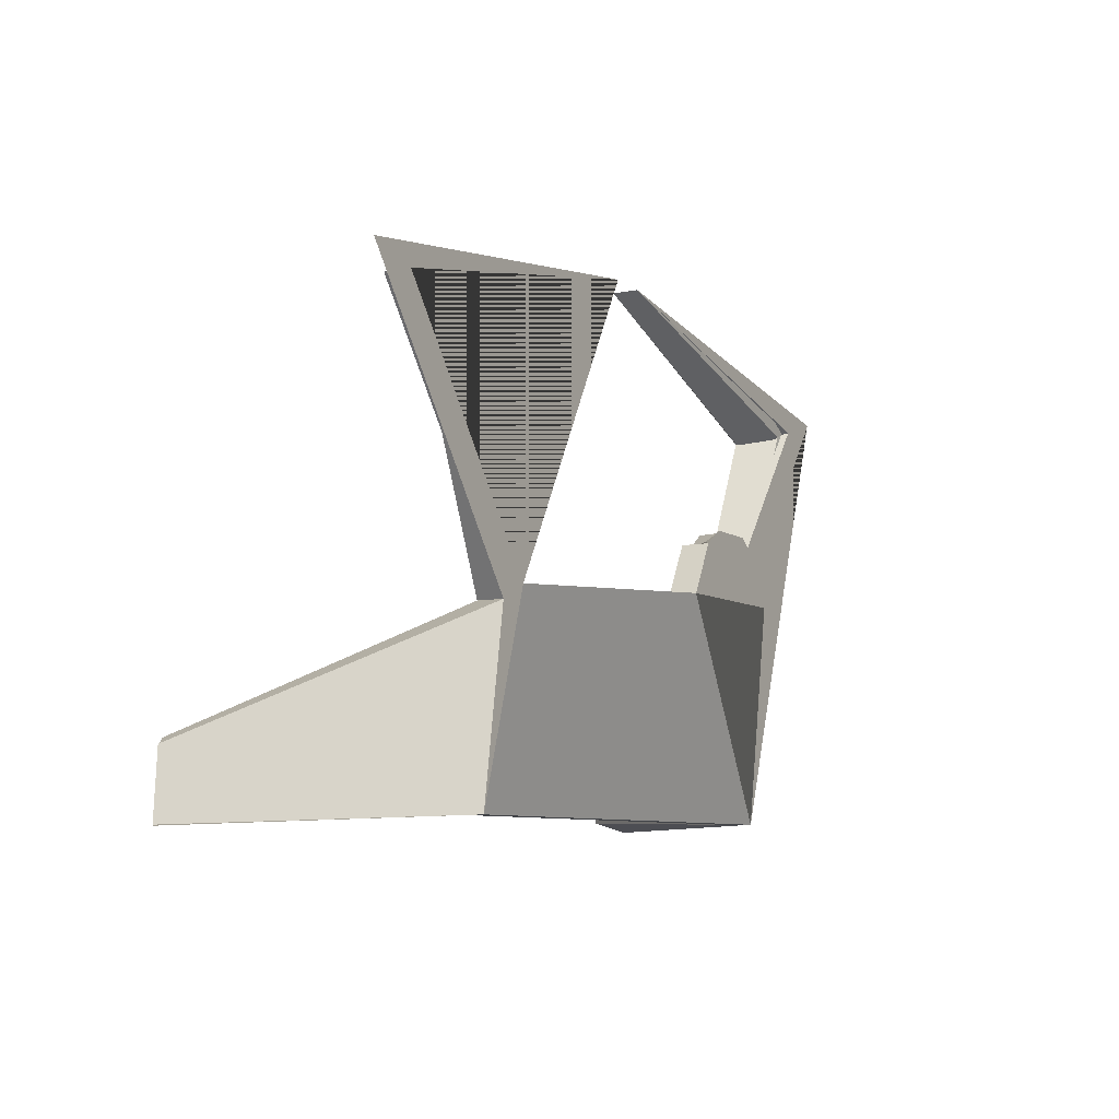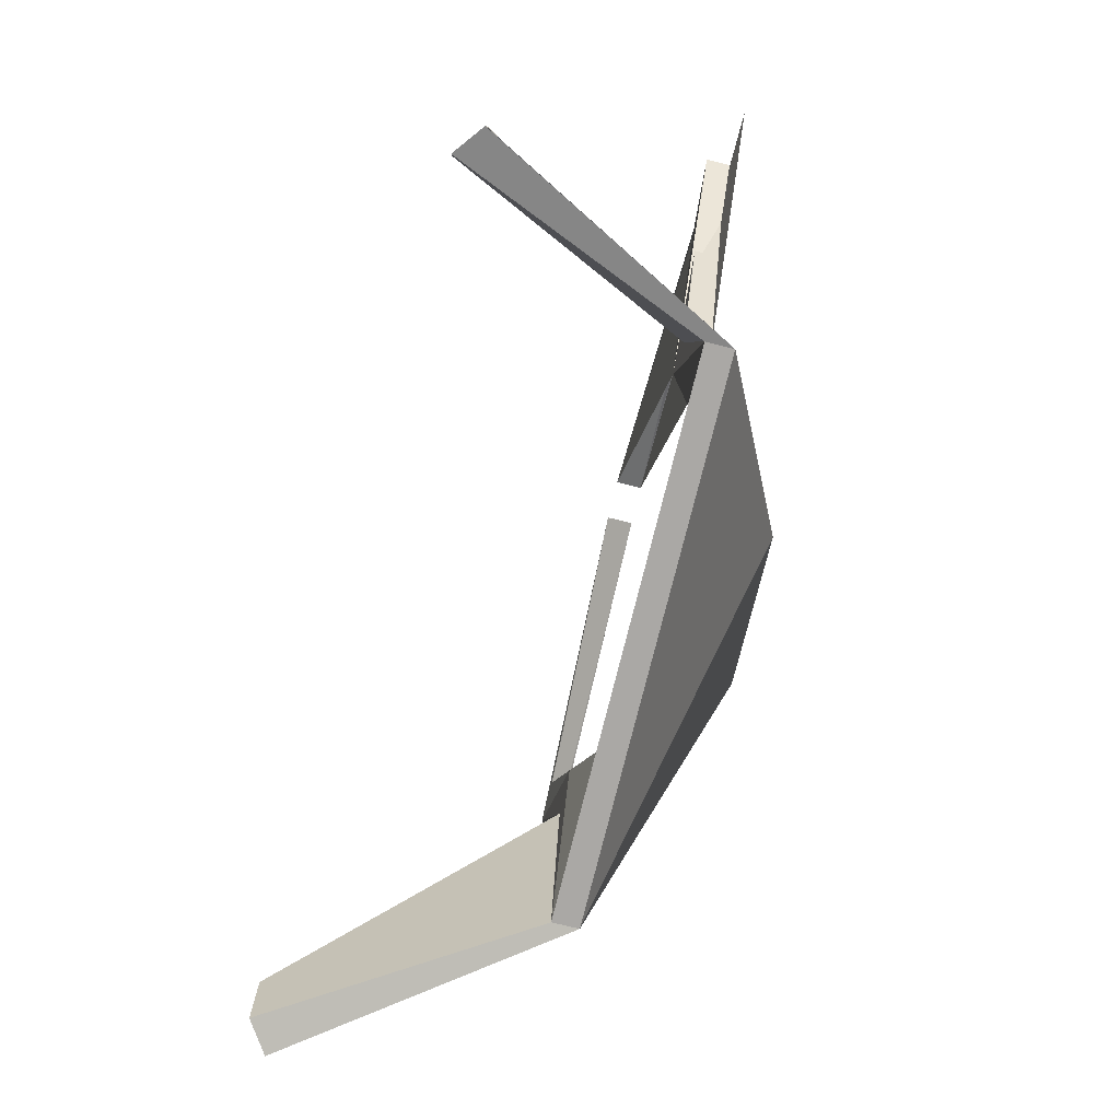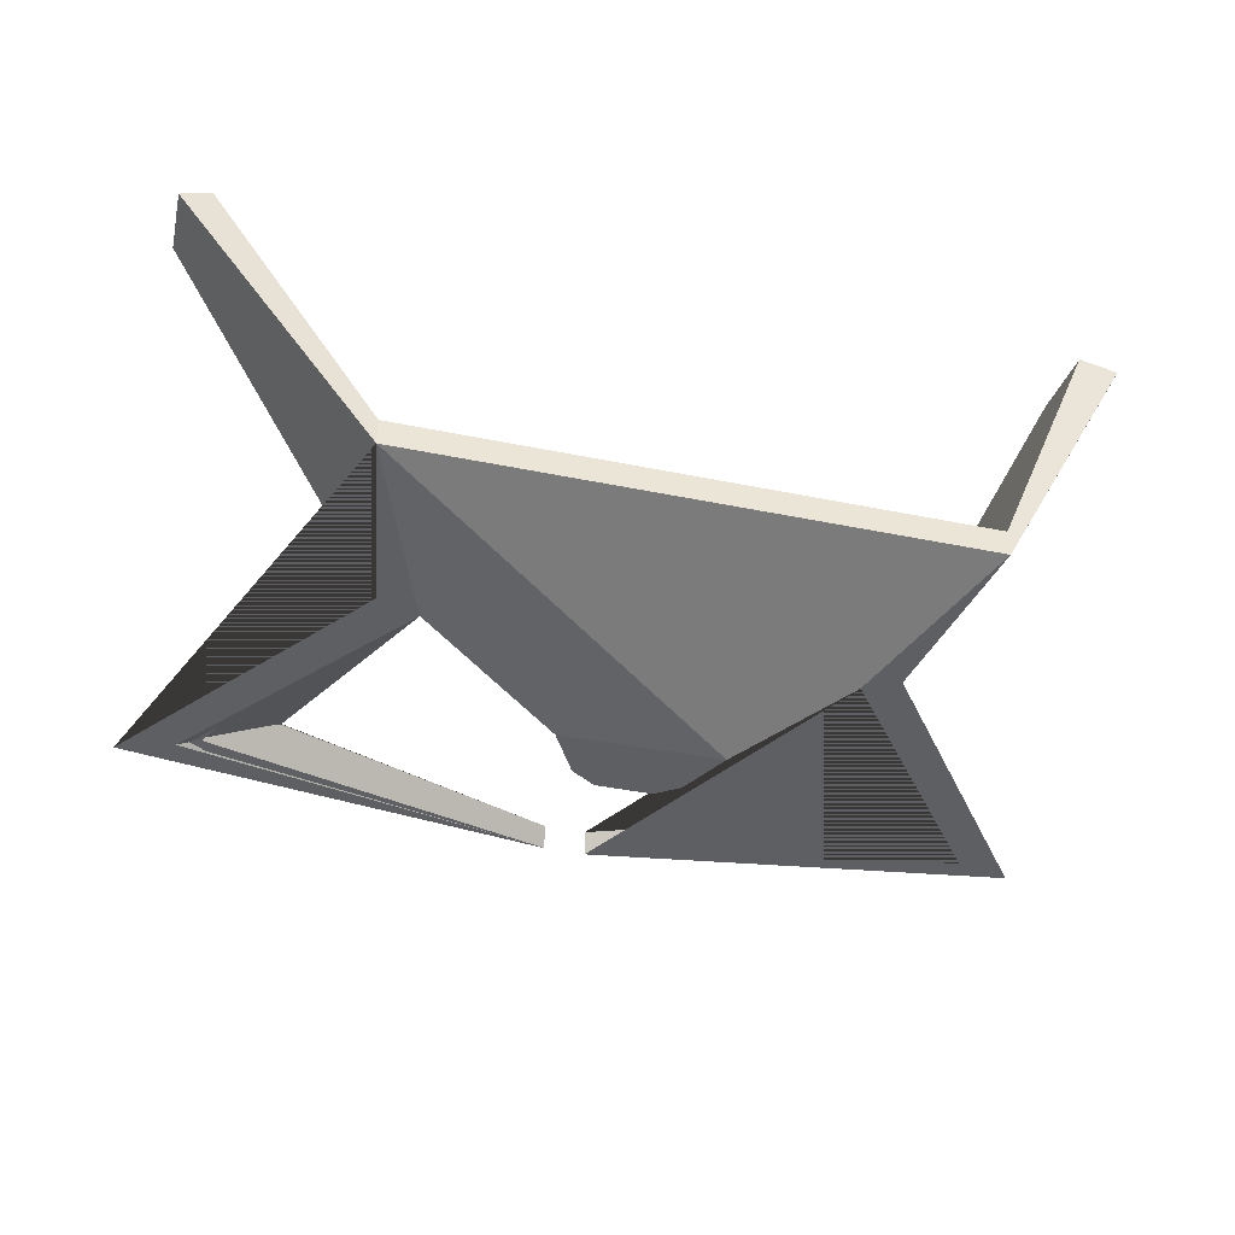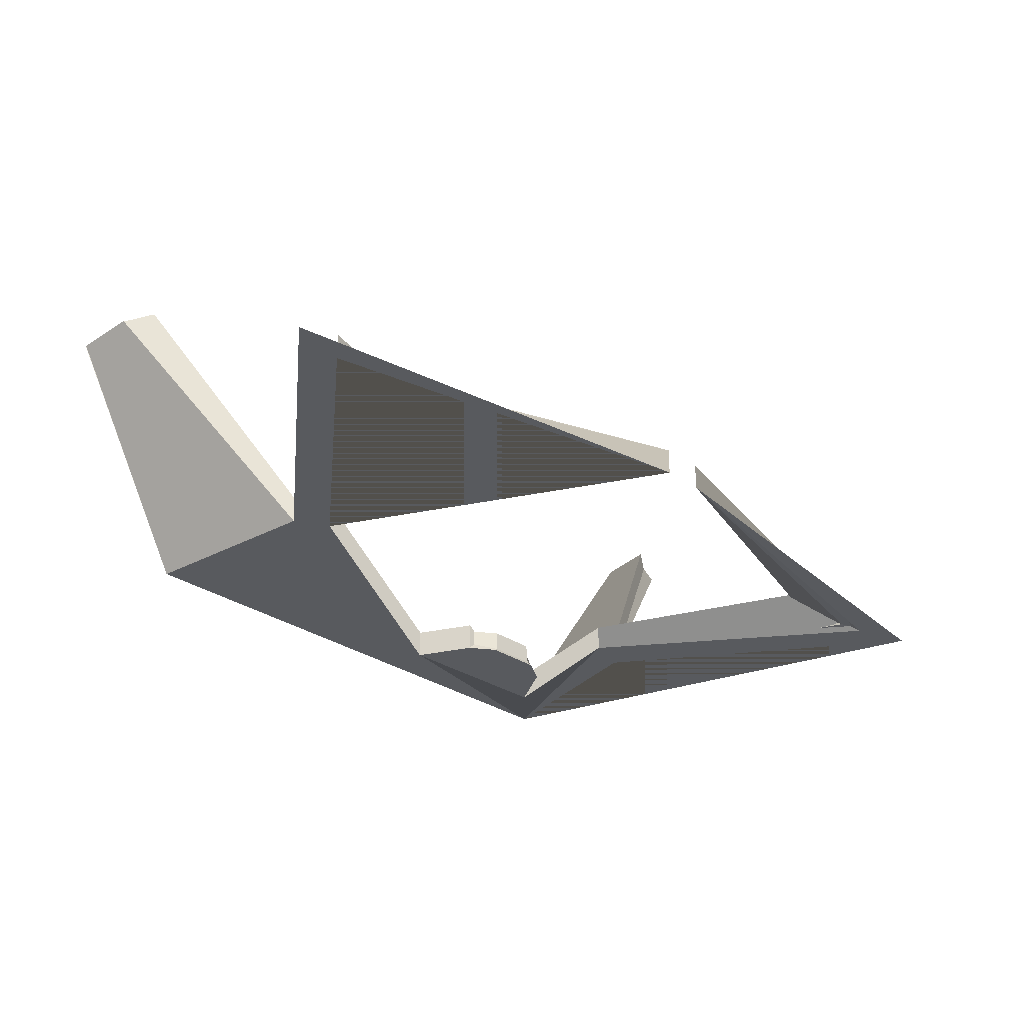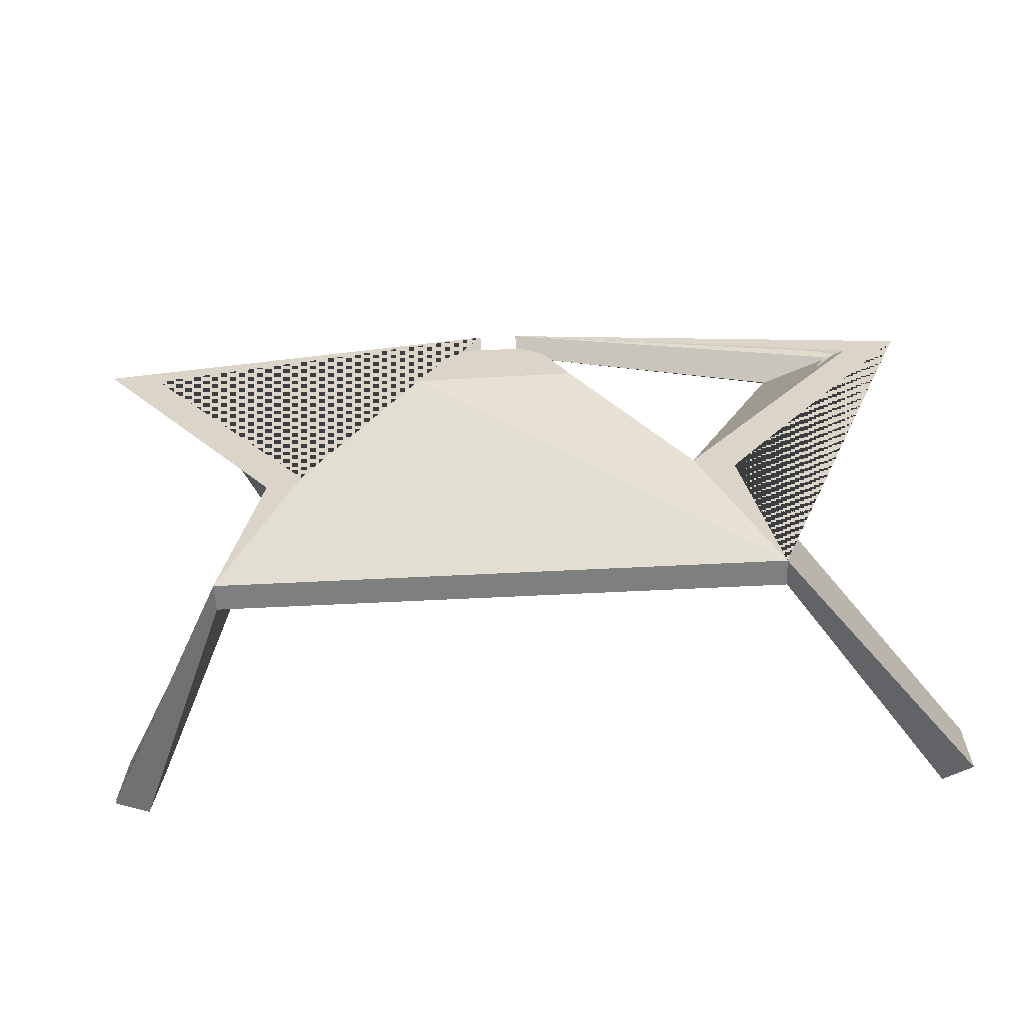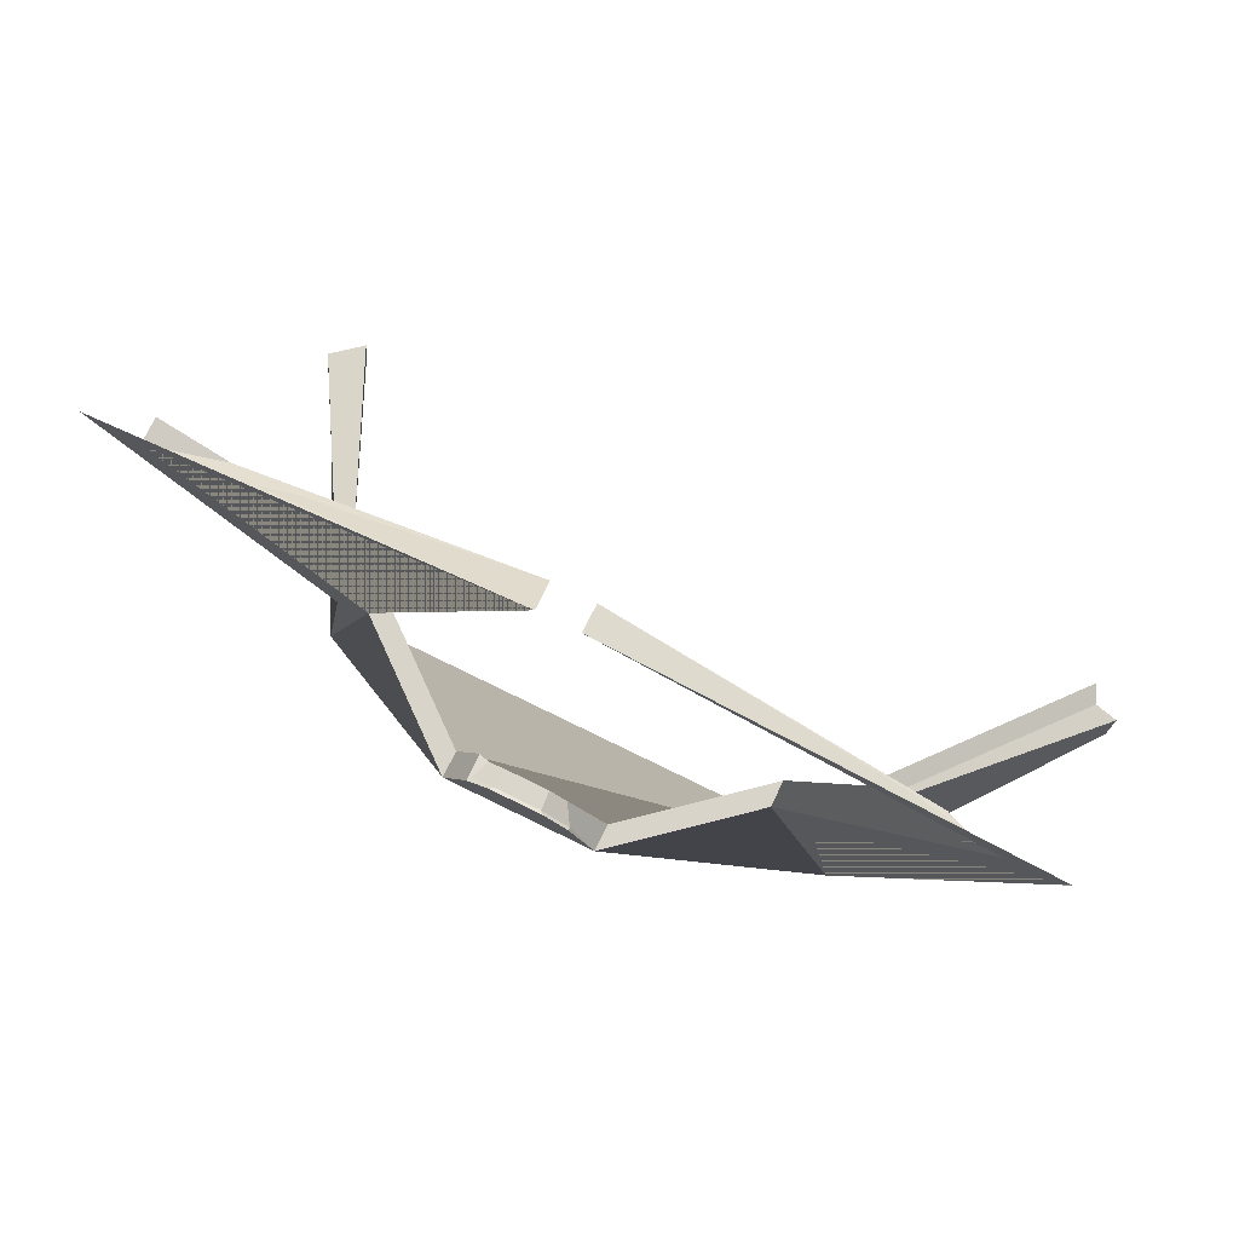
<metadata>
{"format":"obj","ext":"obj","renderer":"f3d","projection":"perspective","resolution":1024,"background":"white","views":[{"elev":-7.8,"azim":119.2,"up":"+Y"},{"elev":-75.1,"azim":76.2,"up":"+Y"},{"elev":-40.5,"azim":-14.1,"up":"+Z"},{"elev":-31.1,"azim":136.6,"up":"+Z"},{"elev":-59.6,"azim":-176.9,"up":"+Y"},{"elev":75.6,"azim":-153.9,"up":"+Y"}]}
</metadata>
<code>
o Plane_Plane.002
v -2.382 -2.382 -0
v 0.6767 -0.6003 0
v -1.744 -0.6078 -0
v -0.6575 -0.5869 -0
v 0.4383 -0.1697 0
v -0.4345 -0.1793 -0
v 0.2383 -0.03896 0
v -0.2269 -0.04089 -0
v 2.391 -2.371 -0
v 1.817 -0.5892 0
v 2.116 -0.7409 -0
v 3.917 1.643 0
v -2.103 -0.7342 -0
v -3.883 1.638 0
v -3.392 1.478 0
v -0.1363 2.183 0
v 3.438 1.524 0
v 0.2227 2.19 0
v 3.536 -2.445 2.168
v 3.496 -1.847 2.168
v -3.857 -2.409 -0
v -3.844 -1.864 -0
v -1.744 -0.6078 -0
v -2.382 -2.382 -0
v 0.6767 -0.6003 0
v -0.6575 -0.5869 -0
v 0.4383 -0.1697 0
v -0.4345 -0.1793 -0
v 0.2383 -0.03896 0
v -0.2269 -0.04089 -0
v 2.391 -2.371 -0
v 1.817 -0.5892 0
v 2.116 -0.7409 -0
v 3.917 1.643 0
v -3.883 1.638 0
v -2.103 -0.7342 -0
v -3.392 1.478 0
v -0.1363 2.183 0
v 0.2227 2.19 0
v 3.438 1.524 0
v -3.844 -1.864 -0
v -3.857 -2.409 -0
v -1.744 -0.6078 -0
v -2.382 -2.382 -0
v 0.6767 -0.6003 -0.9266
v -0.6575 -0.5869 -0.9266
v 0.4383 -0.1697 -0.9266
v -0.4345 -0.1793 -0.9266
v 0.2383 -0.03896 -0.9266
v -0.2269 -0.04089 -0.9266
v 2.391 -2.371 -0
v 1.817 -0.5892 0
v 2.116 -0.7409 -0
v 3.917 1.643 0
v -3.883 1.638 0
v -2.103 -0.7342 -0
v -3.392 1.478 0
v -0.1363 2.183 0
v 0.2227 2.19 0
v 3.438 1.524 0
v 3.91 -2.389 -0
v 3.87 -1.791 -0
v -4.028 -1.881 2.194
v -4.042 -2.426 2.194
v -1.744 -0.6078 -0
v -2.382 -2.382 -0
v -0.6575 -0.5869 -0.9266
v 0.405 -0.1479 -0.8876
v -0.4364 -0.2129 -0.8973
v 0.2052 -0.05554 -0.8973
v -0.1947 -0.05795 -0.8973
v 2.391 -2.371 -0
v 2.116 -0.7409 -0
v 3.23 1.414 0.02926
v -3.193 1.409 0.02926
v -2.103 -0.7342 -0
v -3.392 1.478 0
v -0.1363 2.183 0
v 0.2227 2.19 0
v 3.438 1.524 0
v 3.534 -2.453 2.167
v 3.494 -1.855 2.167
v -3.812 -1.808 2.223
v -4.042 -2.426 2.194
v 0.6767 -0.6003 -0.6925
v 0.4383 -0.1697 -0.6925
v 1.817 -0.5892 0.2341
v 3.438 1.524 0.2341
v -1.744 -0.6078 0.2341
v -2.382 -2.382 0.2341
v 0.6767 -0.6003 -0.6925
v -0.6575 -0.5869 -0.6925
v 0.3548 -0.2006 -0.7159
v -0.3273 -0.2117 -0.7217
v 0.1941 -0.06107 -0.7315
v -0.1839 -0.06364 -0.7315
v 2.391 -2.371 0.2341
v 1.817 -0.5892 0.2341
v 2.116 -0.7409 0.2341
v 2.967 1.134 0.2049
v -2.925 1.129 0.2049
v -2.103 -0.7342 0.2341
v -2.575 1.248 0.1951
v -0.1363 2.183 0.2341
v 0.2227 2.19 0.2341
v 2.834 1.343 0.2049
v 3.274 -2.35 2.362
v 3.208 -1.78 2.362
v -3.74 -1.784 2.389
v -3.793 -2.331 2.389
v -2.103 -0.7342 -0
v -2.382 -2.382 -0
v -3.844 -1.864 -0
v -3.857 -2.409 -0
v -2.103 -0.7342 -0
v -2.382 -2.382 -0
v -3.844 -1.864 -0
v -3.857 -2.409 -0
v -2.103 -0.7342 -0
v -2.382 -2.382 -0
v -3.844 -1.864 -0
v -3.857 -2.409 -0
v 3.91 -2.389 -0
v 3.87 -1.791 -0
v 2.116 -0.7409 -0
v 3.534 -2.453 2.167
v 3.494 -1.855 2.167
v 2.116 -0.7409 -0
f 10 9 11 12
f 1 3 14 13
f 14 3 15 16
f 10 12 18 17
f 11 9 19 20
f 32 34 33 31
f 24 36 35 23
f 35 38 37 23
f 32 40 39 34
f 1 24 31 9
f 15 37 38 16
f 3 23 37 15
f 11 33 34 12
f 16 38 35 14
f 18 39 40 17
f 12 34 39 18
f 14 35 36 13
f 17 40 32 10
f 44 43 46 45
f 46 48 47 45
f 48 50 49 47
f 45 52 51 44
f 52 54 53 51
f 44 56 55 43
f 55 58 57 43
f 52 60 59 54
f 44 64 63 56
f 74 79 105 100
f 68 70 95 93
f 60 52 87 88
f 84 66 90 110
f 79 80 106 105
f 70 71 96 95
f 76 83 109 102
f 80 60 88 106
f 78 75 101 104
f 69 67 92 94
f 46 43 65 67
f 44 51 72 66
f 57 58 78 77
f 83 84 110 109
f 82 81 126 127
f 73 74 100 99
f 43 57 77 65
f 53 54 74 73
f 63 64 84 83
f 48 46 67 69
f 58 55 75 78
f 56 63 83 76
f 49 50 71 70
f 59 60 80 79
f 64 44 66 84
f 47 49 70 68
f 54 59 79 74
f 55 56 76 75
f 50 48 69 71
f 65 77 103 89
f 90 91 92 89
f 92 91 93 94
f 94 93 95 96
f 91 90 97 98
f 98 97 99 100
f 90 89 101 102
f 101 89 103 104
f 98 100 105 106
f 99 97 107 108
f 90 102 109 110
f 87 85 91 98
f 85 86 93 91
f 88 87 98 106
f 75 76 102 101
f 71 69 94 96
f 81 82 108 107
f 67 65 89 92
f 52 45 85 87
f 45 47 86 85
f 66 72 97 90
f 72 81 107 97
f 77 78 104 103
f 82 73 99 108
f 47 68 93 86
f 36 24 112 111
f 1 13 115 116
f 116 115 119 120
f 53 73 128 125
f 73 82 127 128
l 26 4
l 2 25
l 5 27
l 21 42
l 41 22
l 28 6
l 8 30
l 29 7
l 42 114
l 41 113
l 118 21
l 117 22
l 117 121
l 122 118
l 61 123
l 124 62

</code>
